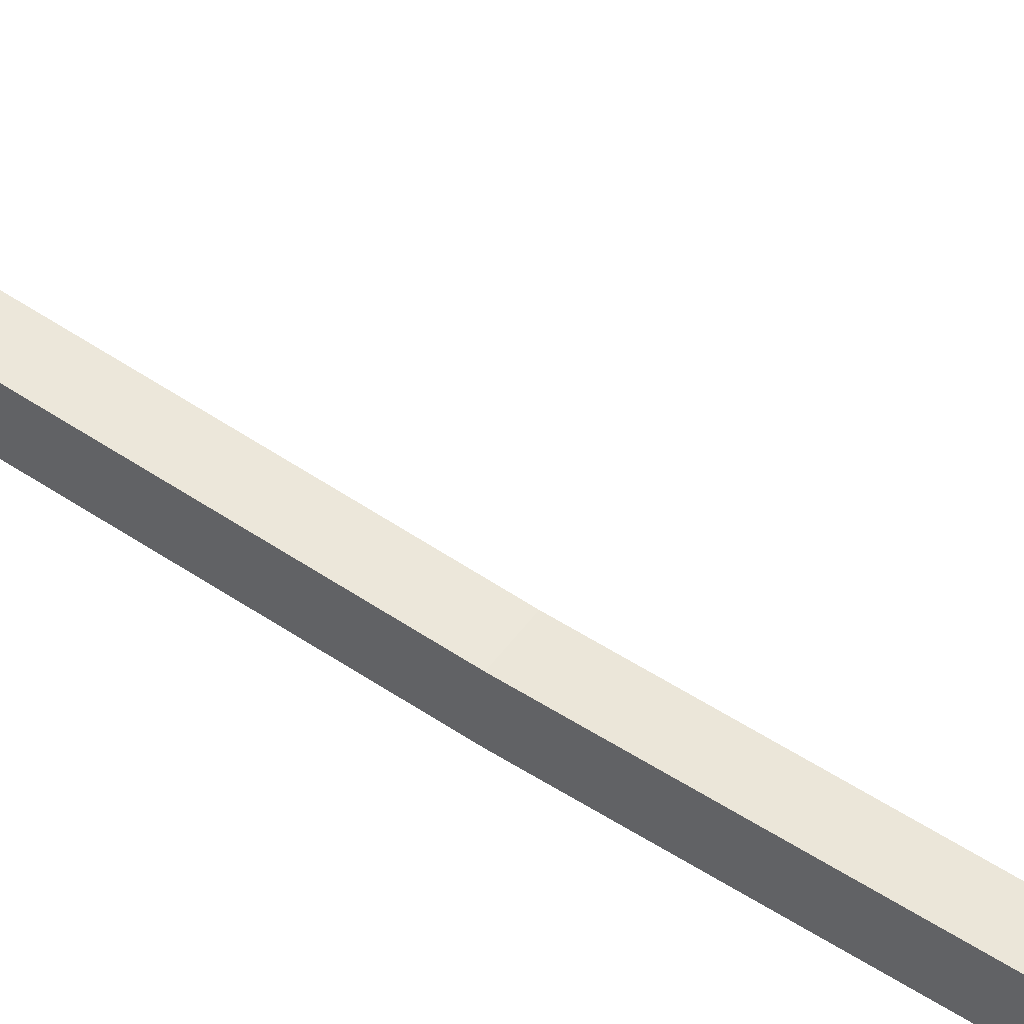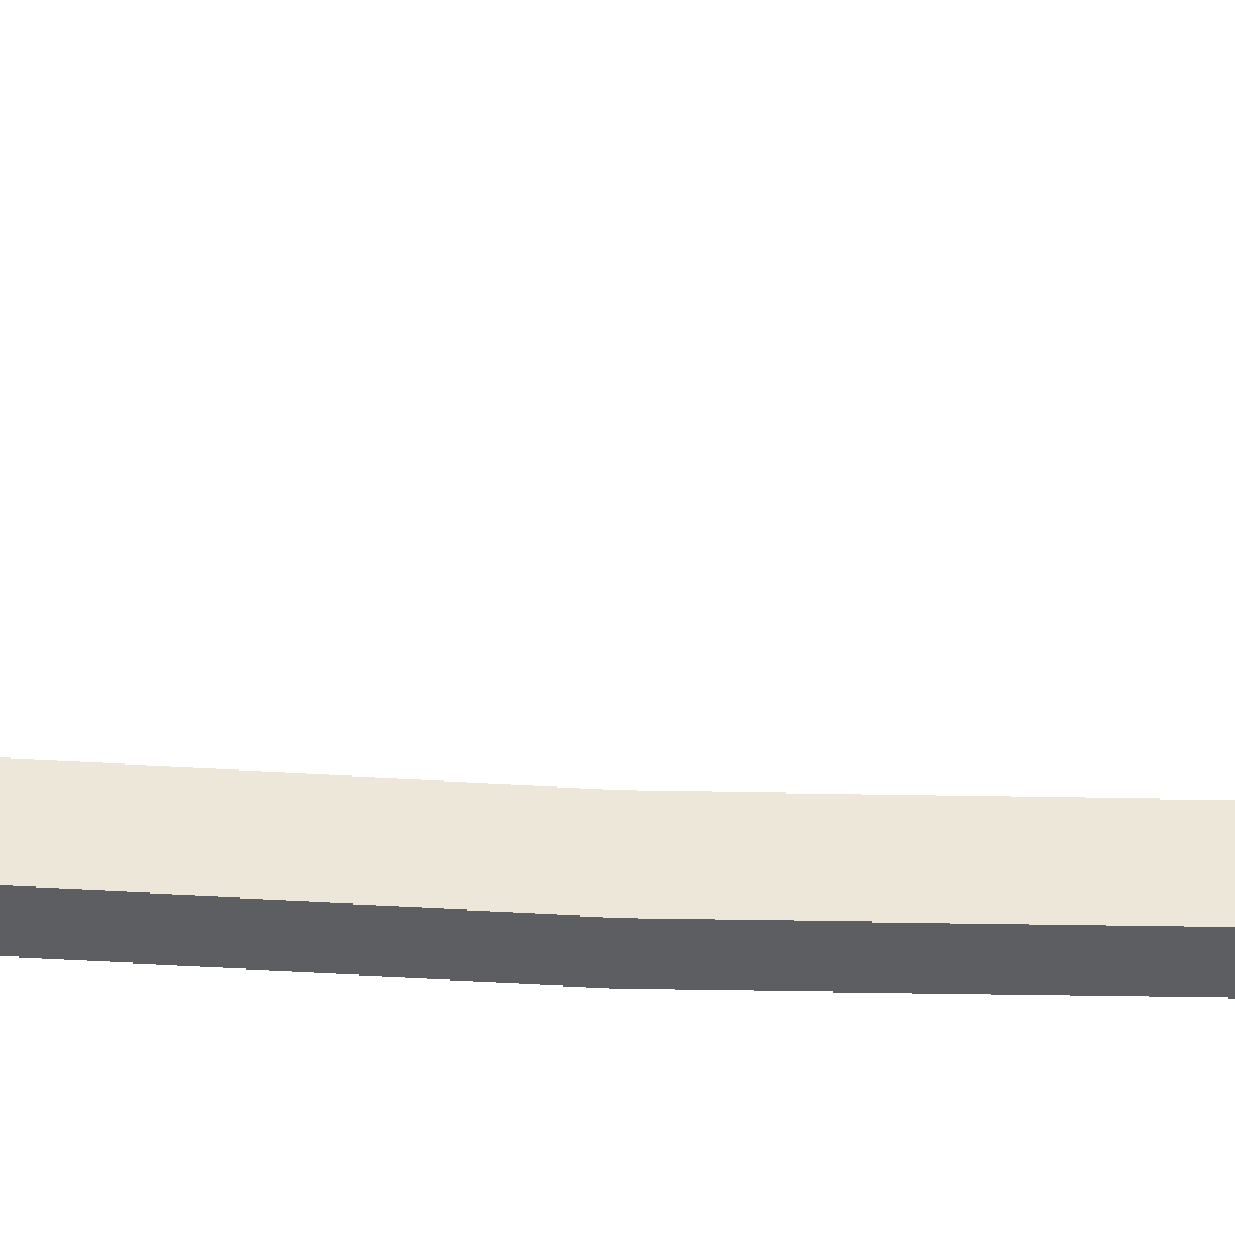
<metadata>
{"format":"obj","ext":"obj","renderer":"f3d","projection":"perspective","resolution":1024,"background":"white","views":[{"elev":53.7,"azim":125.5,"up":"+Y"},{"elev":-38.6,"azim":-93.2,"up":"+Y"}]}
</metadata>
<code>
v -0.06811 -0.0583 7.373
v 0.06811 -0.0583 7.373
v -0.06811 0.0583 7.373
v 0.06811 0.0583 7.373
v -0.06811 0.0583 -7.373
v 0.06811 0.0583 -7.373
v -0.06811 -0.0583 -7.373
v 0.06811 -0.0583 -7.373
v -0.06811 -0.8843 0
v -0.06811 -0.7677 0
v 0.06811 -0.7677 0
v 0.06811 -0.8843 0
v -0.06811 -0.5498 -3.687
v -0.06811 -0.6663 -3.687
v 0.06811 -0.6663 -3.687
v 0.06811 -0.5498 -3.687
v -0.06811 -0.6663 3.687
v -0.06811 -0.5498 3.687
v 0.06811 -0.5498 3.687
v 0.06811 -0.6663 3.687
v 0.06811 -0.2892 -5.53
v -0.06811 -0.2892 -5.53
v -0.06811 -0.4063 -5.53
v 0.06811 -0.4063 -5.53
v -0.06811 -0.8402 -1.843
v -0.06811 -0.7245 -1.843
v 0.06811 -0.7245 -1.843
v 0.06811 -0.8402 -1.843
v 0.06811 -0.7245 1.843
v -0.06811 -0.7245 1.843
v -0.06811 -0.8402 1.843
v 0.06811 -0.8402 1.843
v -0.06811 -0.4063 5.53
v -0.06811 -0.2892 5.53
v 0.06811 -0.2892 5.53
v 0.06811 -0.4063 5.53
v -0.06811 -0.6493 -1.839
v 0.06811 -0.6493 -1.839
v 0.06811 -0.4749 -3.678
v -0.06811 -0.4749 -3.678
v -0.06811 -0.4749 3.678
v 0.06811 -0.4749 3.678
v 0.06811 -0.6493 1.839
v -0.06811 -0.6493 1.839
v 0.06811 -0.2148 -5.518
v -0.06811 -0.2148 -5.518
v -0.06811 -0.2148 5.518
v 0.06811 -0.2148 5.518
v 0.06811 0.1324 -7.359
v -0.06811 0.1324 -7.359
v -0.06811 -0.6923 0
v 0.06811 -0.6923 0
v 0.06811 0.1324 7.359
v -0.06811 0.1324 7.359
f 1 2 4 3
f 37 38 39 40
f 5 6 8 7
f 14 15 28 25
f 27 28 15 16
f 13 14 25 26
f 30 31 17 18
f 41 42 43 44
f 19 20 32 29
f 31 32 20 17
f 22 23 14 13
f 23 24 15 14
f 16 15 24 21
f 40 39 45 46
f 18 17 33 34
f 47 48 42 41
f 35 36 20 19
f 17 20 36 33
f 46 45 49 50
f 7 23 22 5
f 7 8 24 23
f 21 24 8 6
f 26 25 9 10
f 51 52 38 37
f 11 12 28 27
f 25 28 12 9
f 44 43 52 51
f 10 9 31 30
f 9 12 32 31
f 29 32 12 11
f 34 33 1 3
f 54 53 48 47
f 2 36 35 4
f 33 36 2 1
f 27 16 39 38
f 13 26 37 40
f 19 29 43 42
f 30 18 41 44
f 16 21 45 39
f 22 13 40 46
f 35 19 42 48
f 18 34 47 41
f 21 6 49 45
f 6 5 50 49
f 5 22 46 50
f 11 27 38 52
f 26 10 51 37
f 29 11 52 43
f 10 30 44 51
f 3 4 53 54
f 4 35 48 53
f 34 3 54 47

</code>
